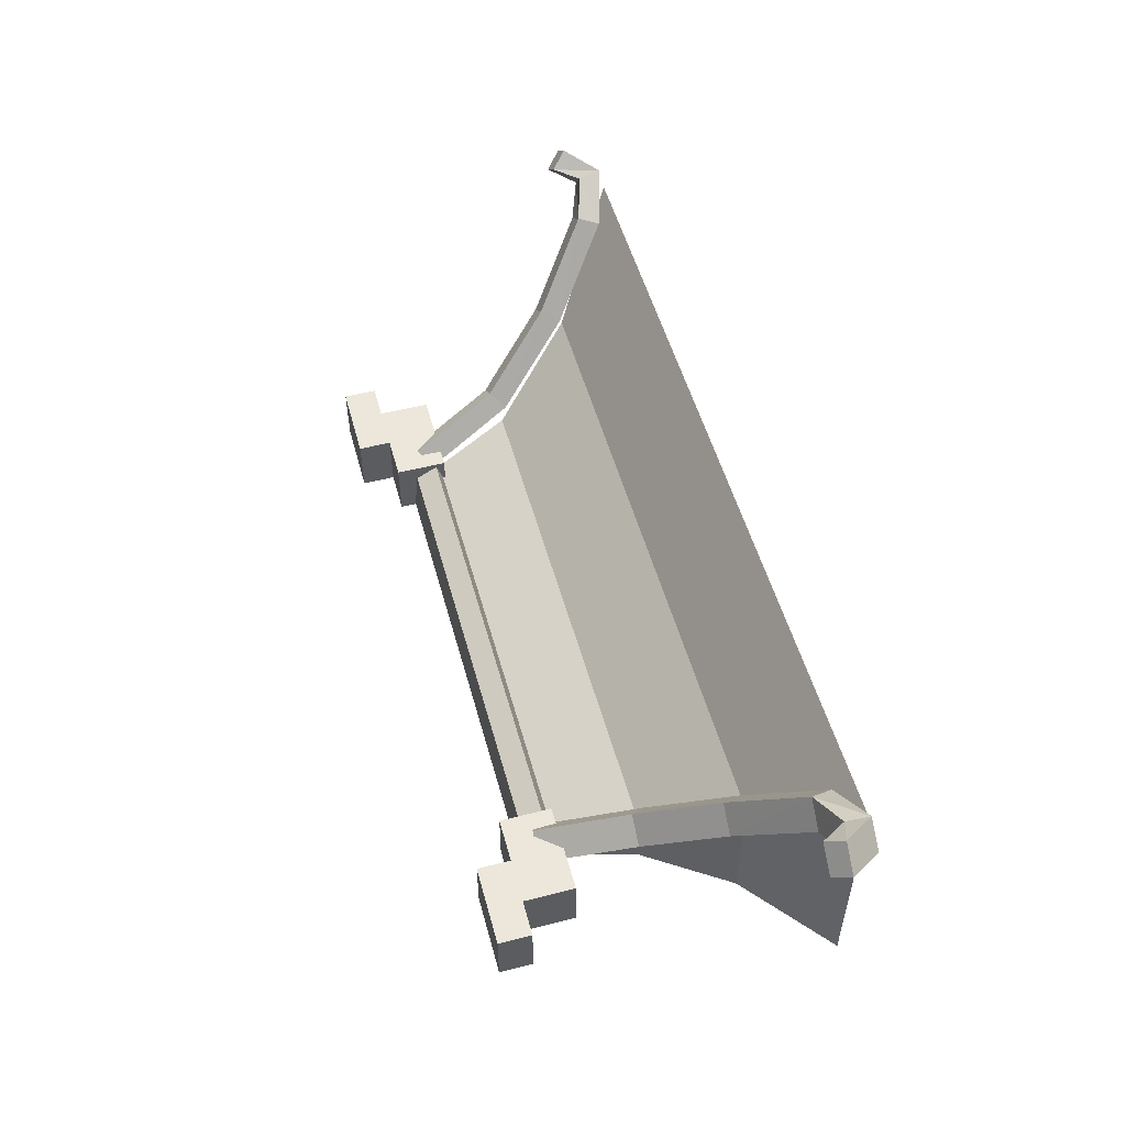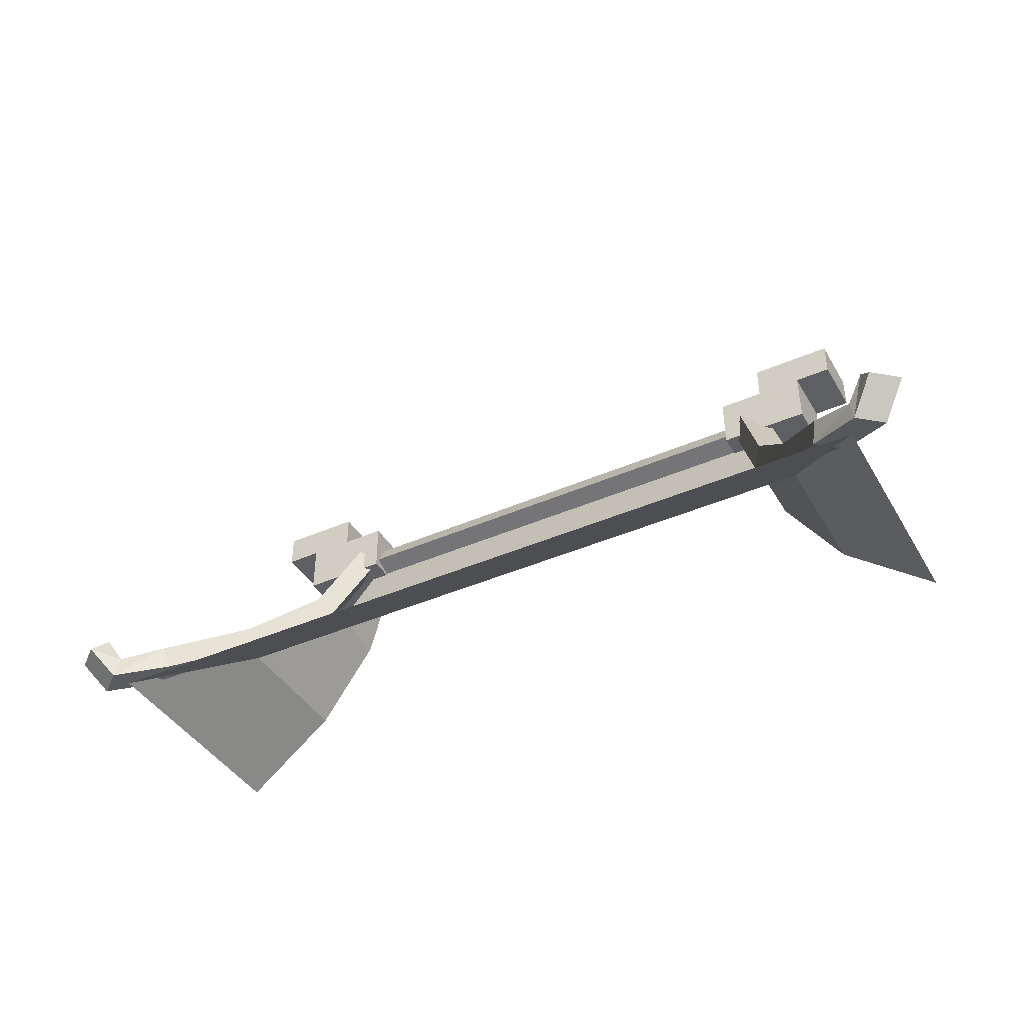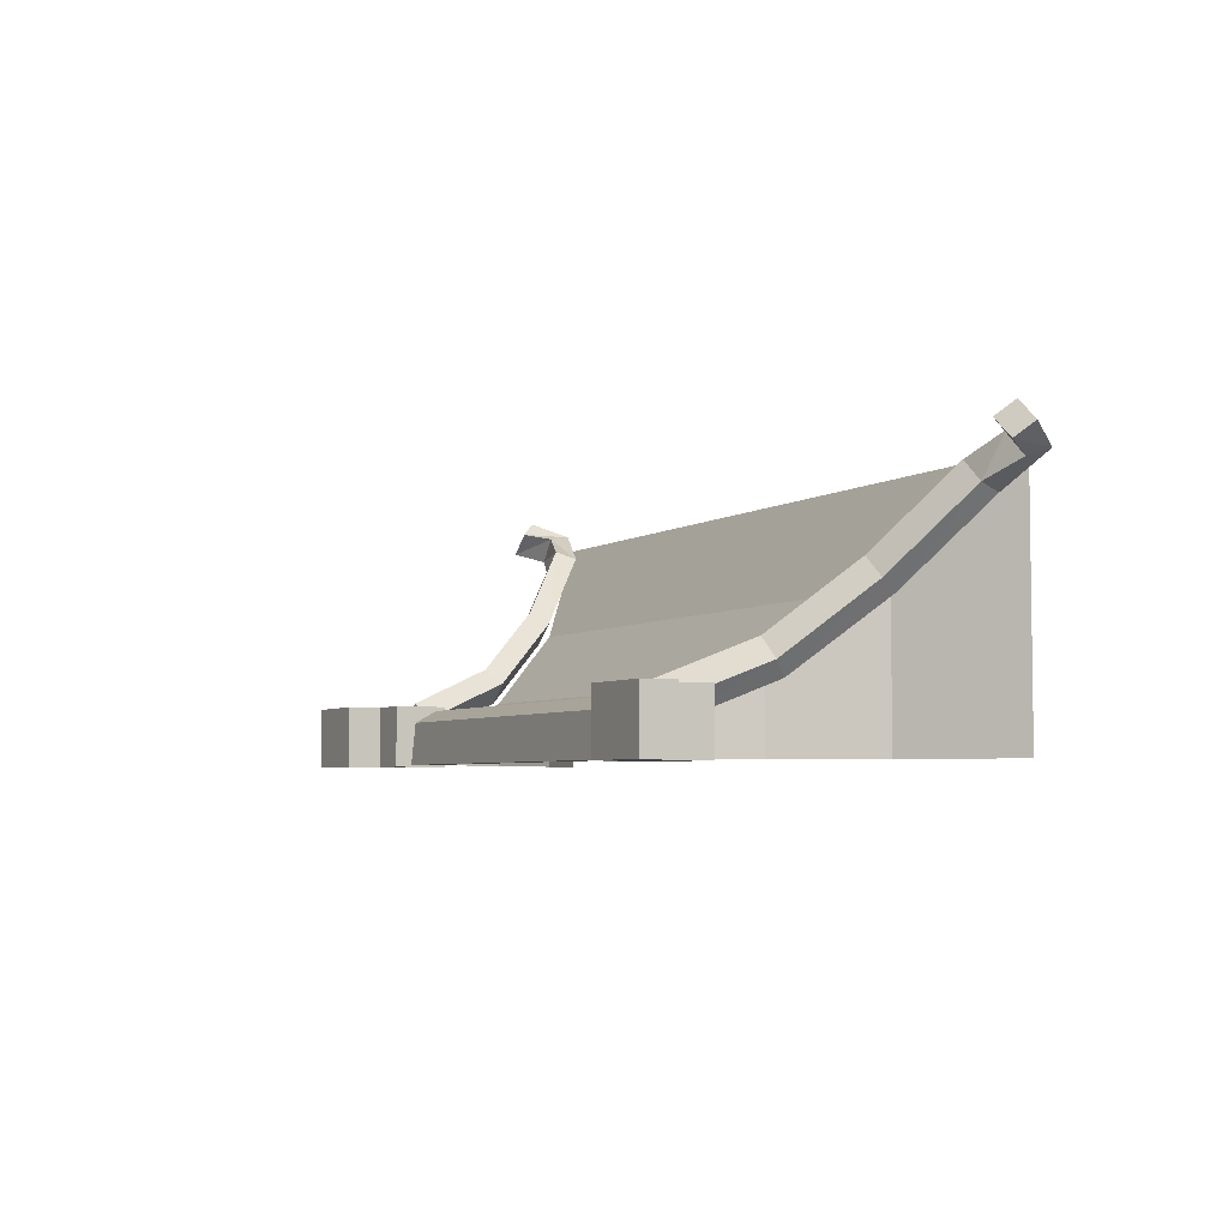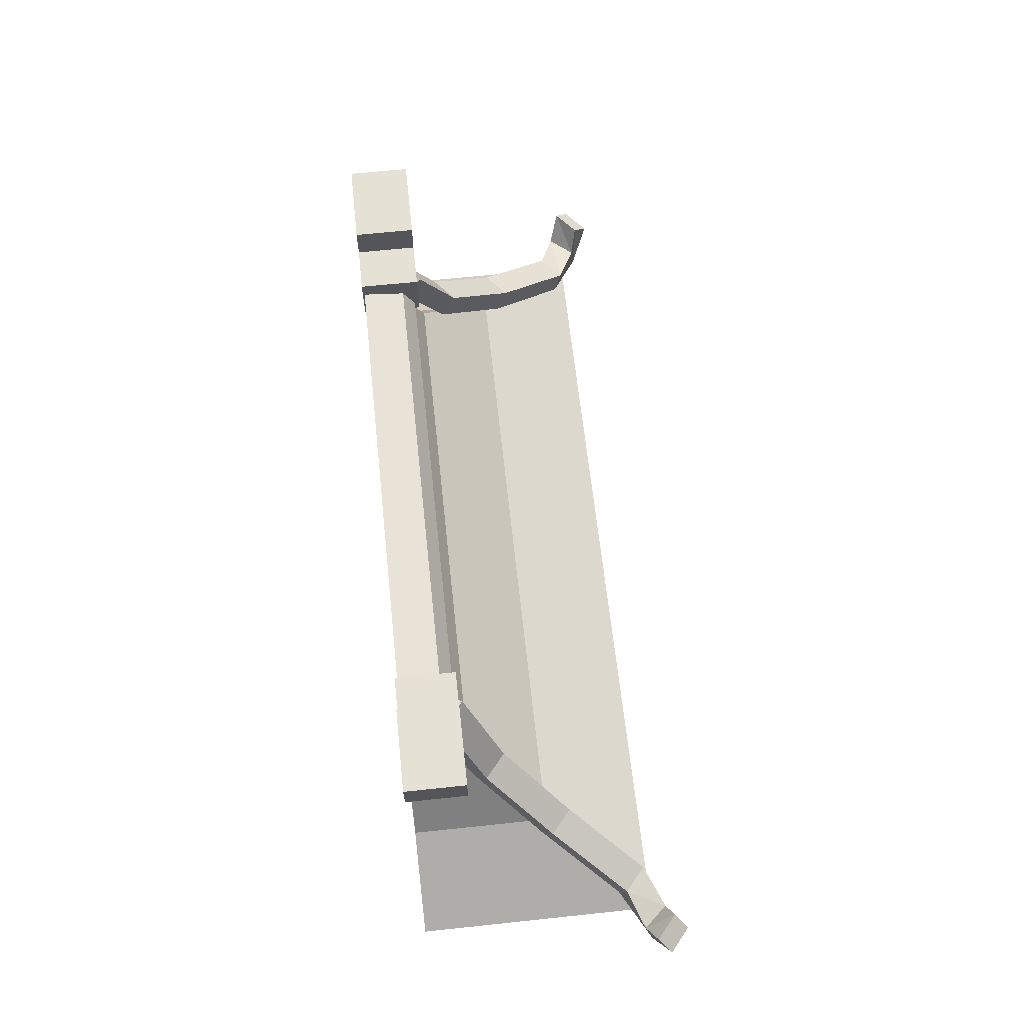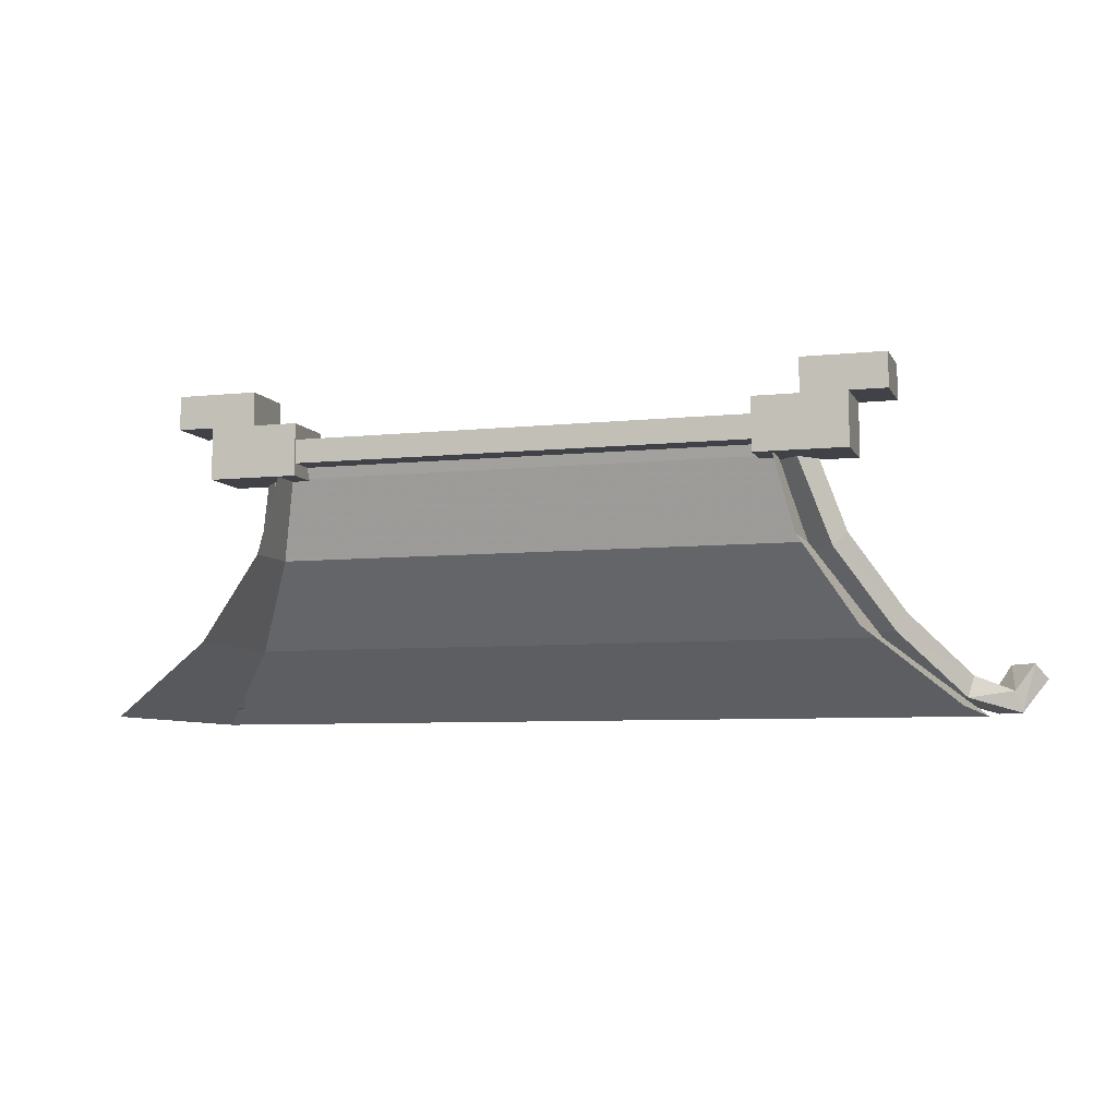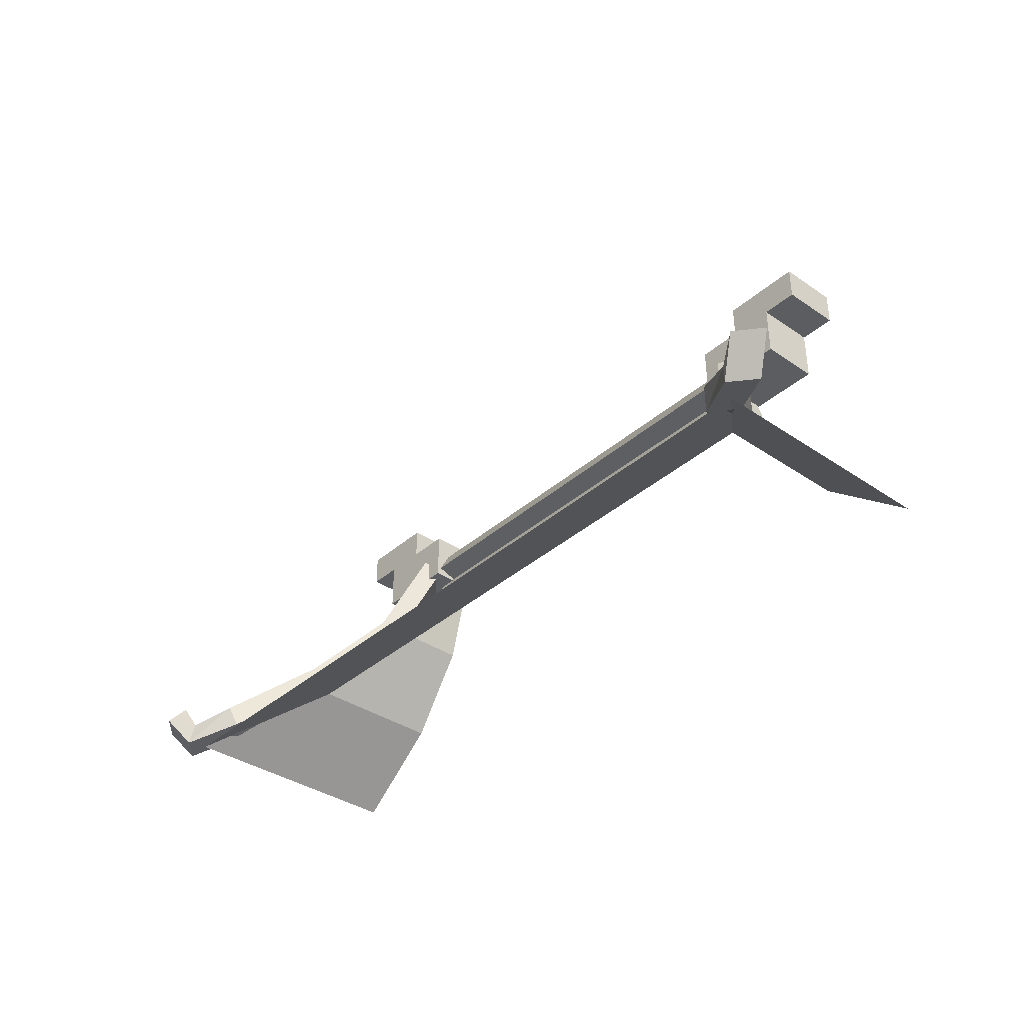
<metadata>
{"format":"obj","ext":"obj","renderer":"f3d","projection":"perspective","resolution":1024,"background":"white","views":[{"elev":52.7,"azim":-105.3,"up":"+Z"},{"elev":-41.4,"azim":28.1,"up":"+Y"},{"elev":-4.7,"azim":-117.1,"up":"+Z"},{"elev":64.4,"azim":-96.1,"up":"+Y"},{"elev":-6.8,"azim":-162.8,"up":"+Y"},{"elev":-36.8,"azim":48.6,"up":"+Y"}]}
</metadata>
<code>
v  46.78 0 13.91
v  27.38 28.21 -10.71
v  30.21 17.83 -6.666
v  36.67 8.212 1.946
v  46.78 0 -13.91
v  27.38 28.21 -13.91
v  30.21 17.83 -13.91
v  36.67 8.212 -13.91
v  -0 0 13.91
v  -0 8.212 1.946
v  0 17.83 -6.666
v  -27.38 28.21 -10.71
v  -27.38 28.21 -13.91
v  0 28.21 -13.91
v  0 28.21 -10.71
v  -30.21 17.83 -6.666
v  -36.67 8.212 1.946
v  -46.78 0 13.91
v  -46.78 0 -13.91
v  -36.67 8.212 -13.91
v  -30.21 17.83 -13.91
o Box001
g Box001
f 2 6 14 15
f 3 2 15 11
f 4 3 11 10
f 4 1 5 8
f 2 3 7 6
f 3 4 8 7
f 9 1 4 10
f 12 15 14 13
f 16 11 15 12
f 17 10 11 16
f 17 20 19 18
f 12 13 21 16
f 16 21 20 17
f 9 10 17 18
v  42.82 4.38 13.21
v  49.23 5.837 16.01
v  51.99 5.837 13.7
v  45.53 4.408 10.85
v  28.13 29.22 -6.895
v  36.56 10.93 4.746
v  39.32 10.91 2.443
v  30.88 29.22 -9.208
v  47.4 2.935 15.38
v  49.81 2.762 12.66
v  31.4 19.01 -2.58
v  34.17 18.99 -4.882
v  42.12 1.941 12.38
v  50.55 4.134 17.59
v  53.31 4.134 15.28
v  44.87 1.941 10.07
v  26.61 27.96 -8.698
v  35.53 8.789 3.518
v  38.28 8.789 1.205
v  29.37 27.96 -11.01
v  47.76 0.3252 15.81
v  50.52 0.3252 13.5
v  30.05 17.36 -4.188
v  32.81 17.36 -6.502
v  -42.82 4.38 13.21
v  -47.4 2.935 15.38
v  -49.81 2.762 12.66
v  -45.53 4.408 10.85
v  -28.13 29.22 -6.895
v  -31.4 19.01 -2.58
v  -34.17 18.99 -4.882
v  -30.88 29.22 -9.208
v  -36.56 10.93 4.746
v  -39.32 10.91 2.443
v  -49.23 5.837 16.01
v  -51.99 5.837 13.7
v  -50.52 0.3252 13.5
v  -47.76 0.3252 15.81
v  -42.12 1.941 12.38
v  -44.87 1.941 10.07
v  -32.81 17.36 -6.502
v  -30.05 17.36 -4.188
v  -26.61 27.96 -8.698
v  -29.37 27.96 -11.01
v  -35.53 8.789 3.518
v  -38.28 8.789 1.205
v  -53.31 4.134 15.28
v  -50.55 4.134 17.59
o Object001
g Object001
f 22 30 31 25
f 26 32 33 29
f 27 22 25 28
f 30 23 24 31
f 32 27 28 33
f 43 42 34 37
f 45 44 38 41
f 37 34 39 40
f 36 35 42 43
f 40 39 44 45
f 30 22 34 42
f 25 31 43 37
f 32 26 38 44
f 29 33 45 41
f 26 29 41 38
f 22 27 39 34
f 28 25 37 40
f 23 30 42 35
f 24 23 35 36
f 31 24 36 43
f 27 32 44 39
f 33 28 40 45
f 47 46 49 48
f 51 50 53 52
f 46 54 55 49
f 56 47 48 57
f 54 51 52 55
f 59 58 61 60
f 63 62 65 64
f 60 61 67 66
f 69 68 58 59
f 66 67 62 63
f 46 47 59 60
f 48 49 61 58
f 50 51 63 64
f 52 53 65 62
f 53 50 64 65
f 54 46 60 66
f 49 55 67 61
f 47 56 69 59
f 56 57 68 69
f 57 48 58 68
f 51 54 66 63
f 55 52 62 67
v  27.38 30.03 -9.157
v  27.38 30.53 -13.91
v  27.38 27.5 -7.777
v  27.38 27.86 -10.71
v  27.38 27.86 -13.91
v  27.38 26.65 -10.31
v  -1e-06 30.53 -13.91
v  -0 30.03 -9.157
v  -0 27.5 -7.777
v  -1e-06 27.86 -13.91
v  -0 27.86 -10.71
v  -0 26.65 -10.31
v  -27.38 30.53 -13.91
v  -27.38 30.03 -9.157
v  -27.38 27.86 -13.91
v  -27.38 27.86 -10.71
v  -27.38 27.5 -7.777
v  -27.38 26.65 -10.31
o Object002
g Object002
f 71 76 77 70
f 70 77 78 72
f 80 79 74 73
f 81 80 73 75
f 74 79 76 71
f 71 70 73 74
f 72 78 81 75
f 70 72 75 73
f 76 82 83 77
f 77 83 86 78
f 79 80 85 84
f 80 81 87 85
f 79 84 82 76
f 83 82 84 85
f 78 86 87 81
f 86 83 85 87
v  25.77 26.45 -14.12
v  35.94 26.45 -14.12
v  25.77 32.35 -14.12
v  35.94 32.35 -14.12
v  25.77 26.45 -7.316
v  35.94 26.45 -7.316
v  25.77 32.35 -7.316
v  35.94 32.35 -7.316
v  30.85 32.35 -14.12
v  30.85 26.45 -14.12
v  30.85 26.45 -7.316
v  30.85 32.35 -7.316
v  30.85 36.15 -7.316
v  35.94 36.15 -7.316
v  35.94 36.15 -14.12
v  30.85 36.15 -14.12
v  40.03 32.35 -7.316
v  40.03 32.35 -14.12
v  40.03 36.15 -14.12
v  40.03 36.15 -7.316
v  -25.77 26.45 -14.12
v  -25.77 32.35 -14.12
v  -30.85 32.35 -14.12
v  -30.85 26.45 -14.12
v  -25.77 26.45 -7.316
v  -30.85 26.45 -7.316
v  -30.85 32.35 -7.316
v  -25.77 32.35 -7.316
v  -35.94 26.45 -14.12
v  -35.94 32.35 -14.12
v  -35.94 32.35 -7.316
v  -35.94 26.45 -7.316
v  -35.94 36.15 -14.12
v  -30.85 36.15 -14.12
v  -30.85 36.15 -7.316
v  -35.94 36.15 -7.316
v  -40.03 32.35 -7.316
v  -40.03 32.35 -14.12
v  -40.03 36.15 -14.12
v  -40.03 36.15 -7.316
o Box002
g Box002
f 88 90 96 97
f 92 98 99 94
f 88 97 98 92
f 89 91 95 93
f 102 103 100 101
f 90 88 92 94
f 96 91 89 97
f 98 93 95 99
f 97 89 93 98
f 96 90 94 99
f 99 95 101 100
f 104 105 106 107
f 91 96 103 102
f 96 99 100 103
f 95 91 105 104
f 91 102 106 105
f 102 101 107 106
f 101 95 104 107
f 108 111 110 109
f 112 115 114 113
f 108 112 113 111
f 116 119 118 117
f 120 123 122 121
f 109 115 112 108
f 110 111 116 117
f 113 114 118 119
f 111 113 119 116
f 110 114 115 109
f 114 122 123 118
f 124 127 126 125
f 117 120 121 110
f 110 121 122 114
f 118 124 125 117
f 117 125 126 120
f 120 126 127 123
f 123 127 124 118

</code>
